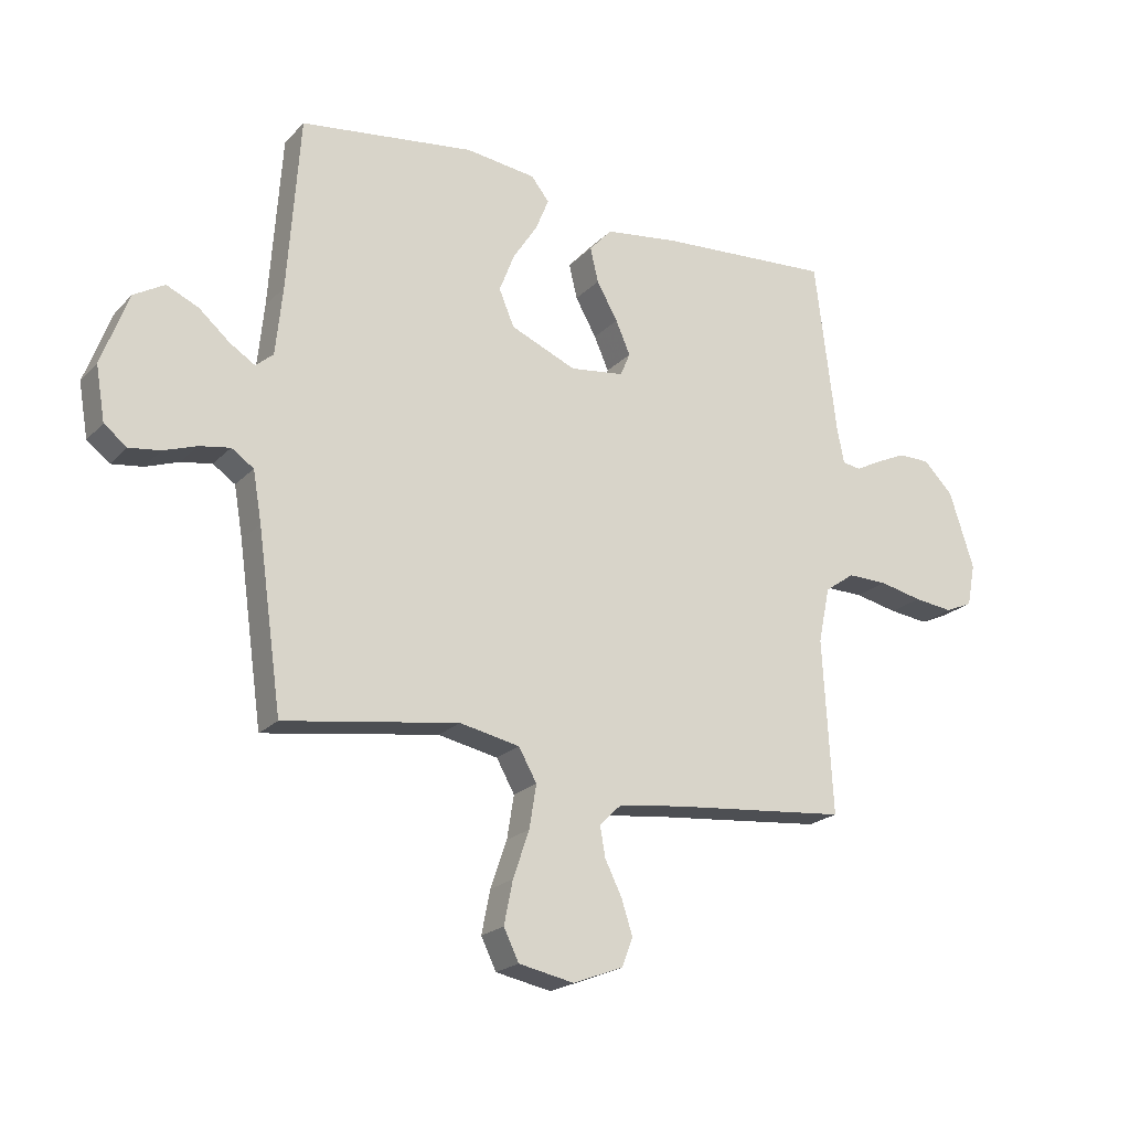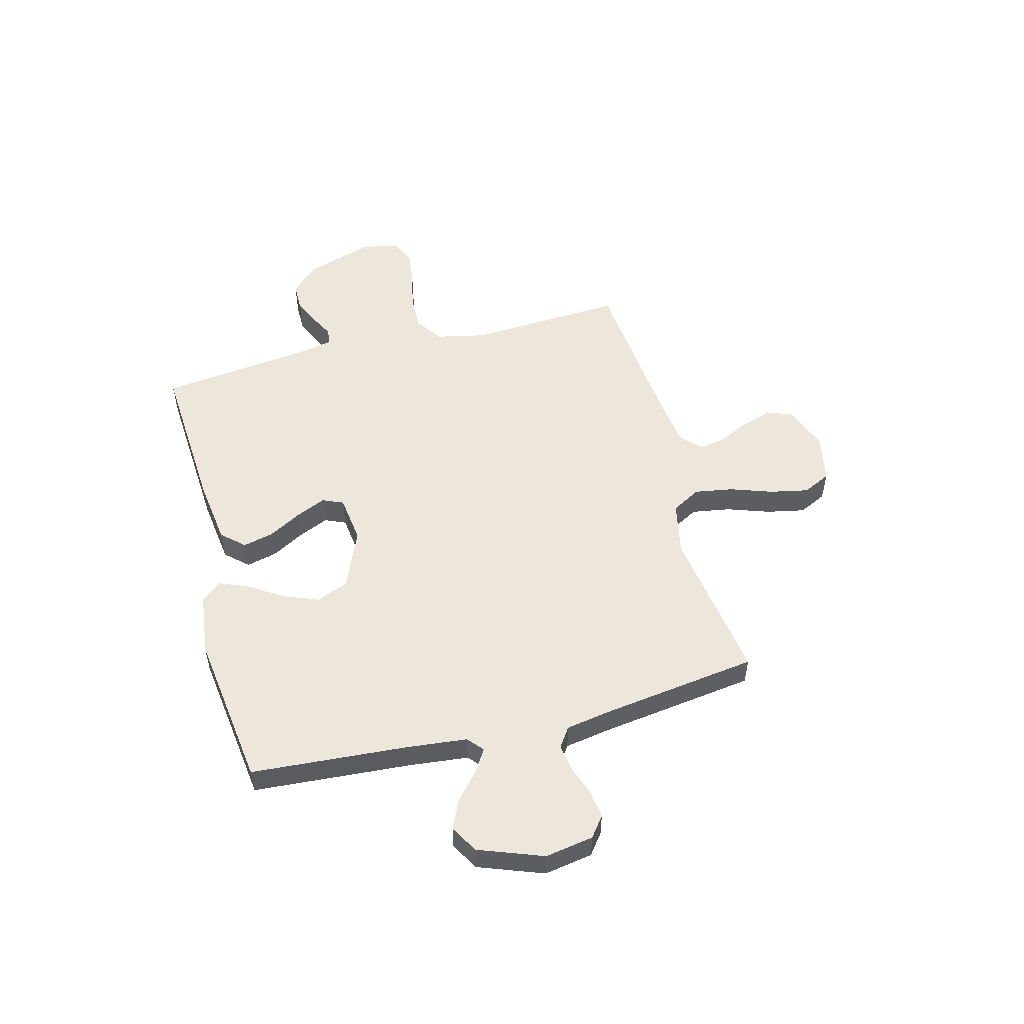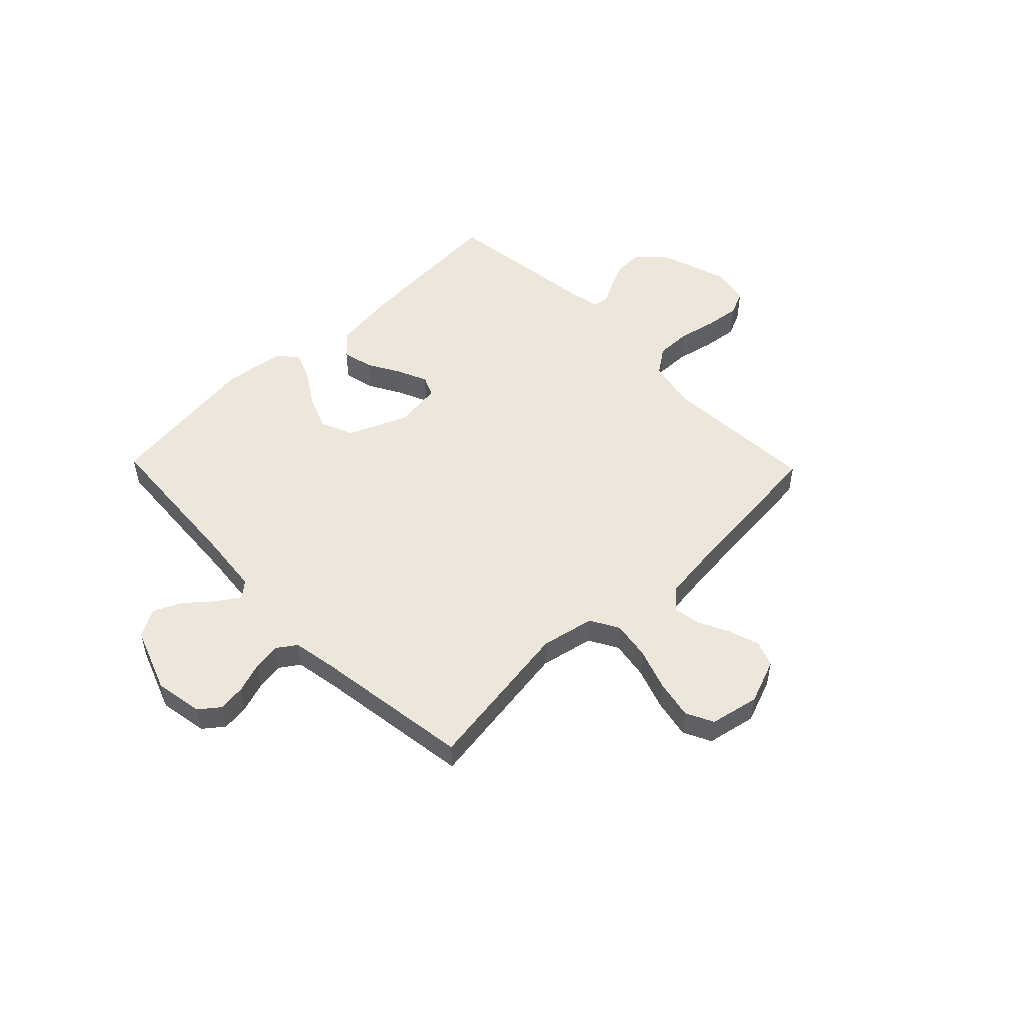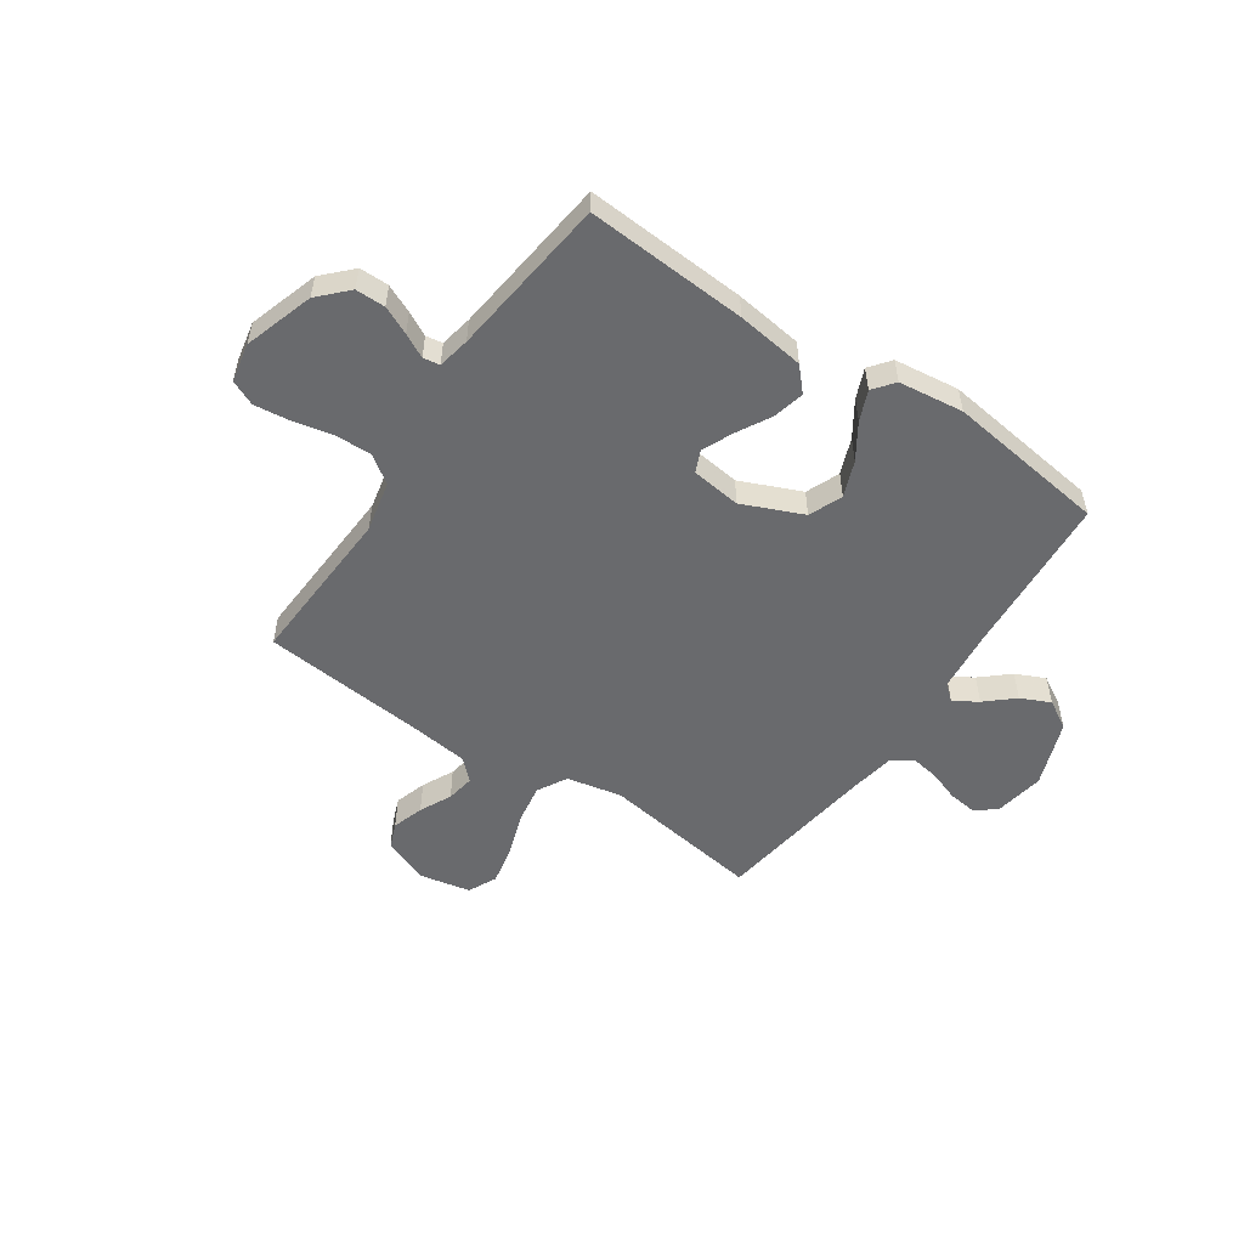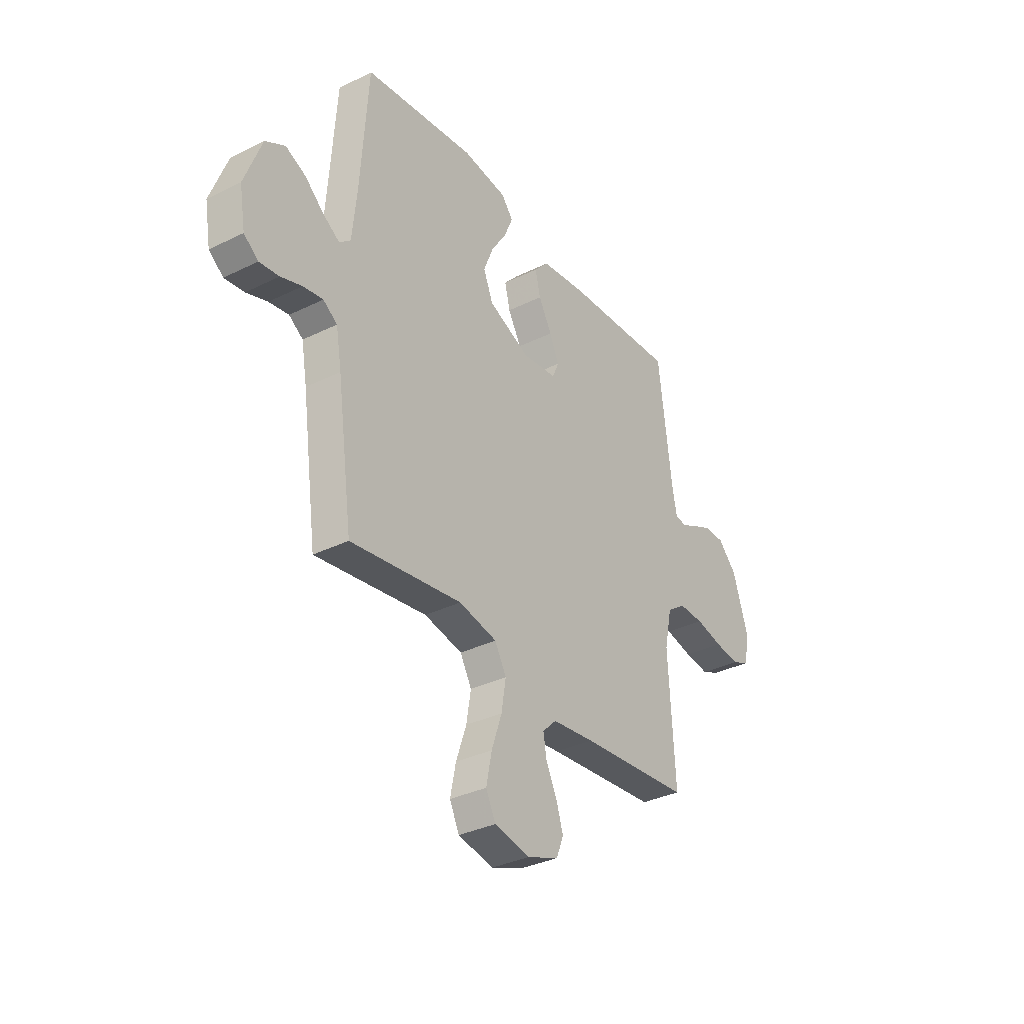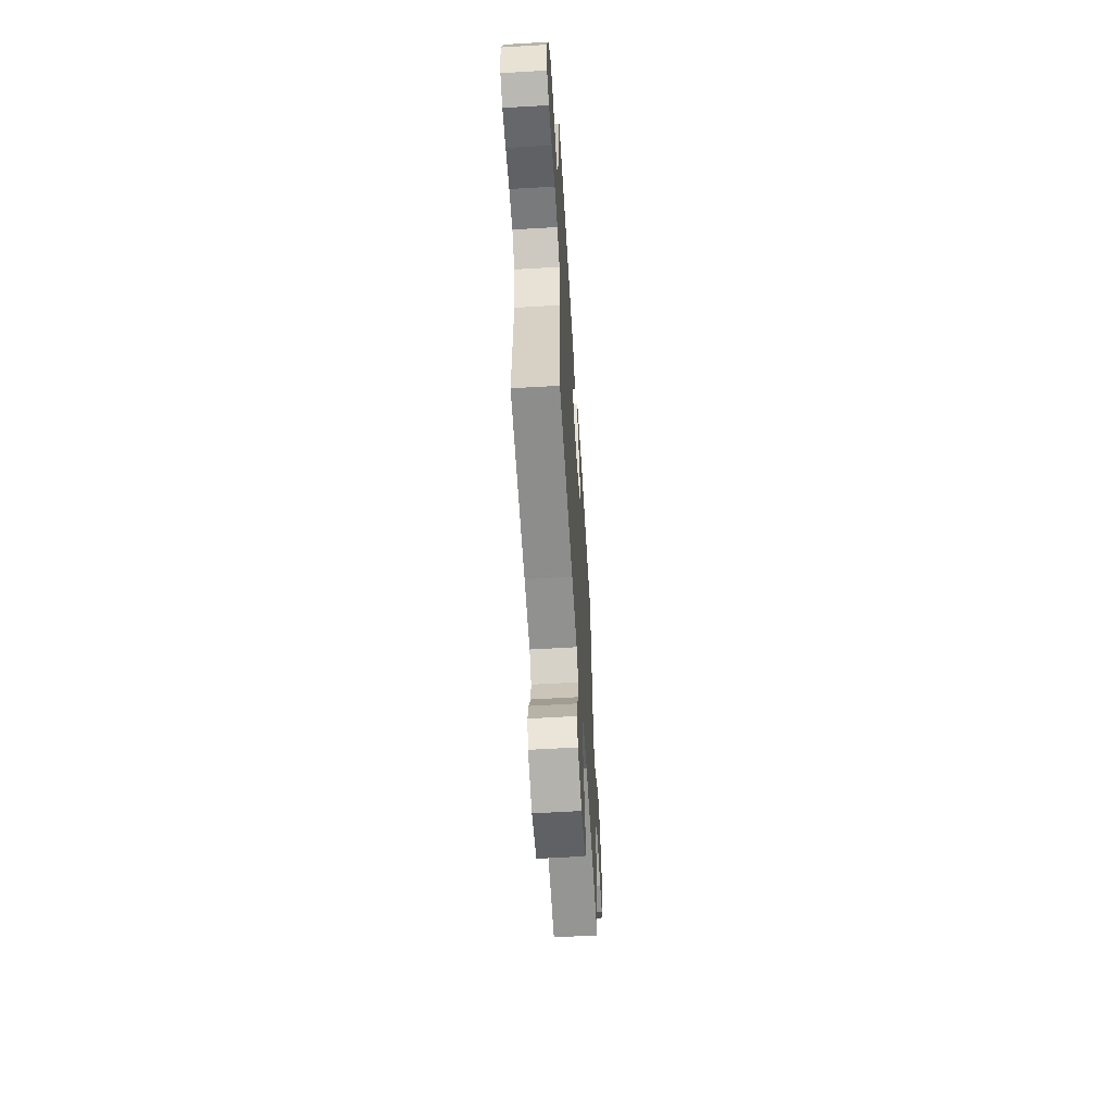
<metadata>
{"format":"obj","ext":"obj","renderer":"f3d","projection":"perspective","resolution":1024,"background":"white","views":[{"elev":-21.1,"azim":149.5,"up":"+Z"},{"elev":52.7,"azim":75.5,"up":"+Y"},{"elev":51.3,"azim":135.9,"up":"+Y"},{"elev":-53.1,"azim":-34.0,"up":"+Y"},{"elev":-34.3,"azim":123.6,"up":"+Z"},{"elev":-58.9,"azim":-86.5,"up":"+Z"}]}
</metadata>
<code>
v -0.5 0.07 0.5
v -0.2 0.07 0.48
v -0.074 0.07 0.463
v -0.035 0.07 0.42
v -0.049 0.07 0.361
v -0.085 0.07 0.297
v -0.11 0.07 0.24
v -0.093 0.07 0.2
v 0 0.07 0.188
v 0.113 0.07 0.236
v 0.139 0.07 0.298
v 0.113 0.07 0.365
v 0.071 0.07 0.43
v 0.048 0.07 0.486
v 0.079 0.07 0.525
v 0.2 0.07 0.54
v 0.5 0.07 0.5
v 0.521 0.07 0.2
v 0.533 0.07 0.083
v 0.563 0.07 0.057
v 0.607 0.07 0.085
v 0.659 0.07 0.13
v 0.714 0.07 0.155
v 0.767 0.07 0.124
v 0.813 0.07 0
v 0.797 0.07 -0.093
v 0.758 0.07 -0.123
v 0.705 0.07 -0.116
v 0.648 0.07 -0.096
v 0.595 0.07 -0.087
v 0.557 0.07 -0.113
v 0.542 0.07 -0.2
v 0.5 0.07 -0.5
v 0.2 0.07 -0.455
v 0.097 0.07 -0.476
v 0.066 0.07 -0.531
v 0.078 0.07 -0.605
v 0.106 0.07 -0.686
v 0.121 0.07 -0.76
v 0.095 0.07 -0.813
v 0 0.07 -0.832
v -0.086 0.07 -0.799
v -0.105 0.07 -0.75
v -0.086 0.07 -0.691
v -0.057 0.07 -0.632
v -0.048 0.07 -0.58
v -0.086 0.07 -0.543
v -0.2 0.07 -0.529
v -0.5 0.07 -0.5
v -0.483 0.07 -0.2
v -0.503 0.07 -0.105
v -0.554 0.07 -0.069
v -0.622 0.07 -0.07
v -0.696 0.07 -0.086
v -0.763 0.07 -0.094
v -0.81 0.07 -0.073
v -0.824 0.07 0
v -0.782 0.07 0.13
v -0.731 0.07 0.182
v -0.676 0.07 0.182
v -0.624 0.07 0.158
v -0.58 0.07 0.135
v -0.549 0.07 0.14
v -0.537 0.07 0.2
v -0.5 0 0.5
v -0.2 0 0.48
v -0.074 0 0.463
v -0.035 0 0.42
v -0.049 0 0.361
v -0.085 0 0.297
v -0.11 0 0.24
v -0.093 0 0.2
v 0 0 0.188
v 0.113 0 0.236
v 0.139 0 0.298
v 0.113 0 0.365
v 0.071 0 0.43
v 0.048 0 0.486
v 0.079 0 0.525
v 0.2 0 0.54
v 0.5 0 0.5
v 0.521 0 0.2
v 0.533 0 0.083
v 0.563 0 0.057
v 0.607 0 0.085
v 0.659 0 0.13
v 0.714 0 0.155
v 0.767 0 0.124
v 0.813 0 0
v 0.797 0 -0.093
v 0.758 0 -0.123
v 0.705 0 -0.116
v 0.648 0 -0.096
v 0.595 0 -0.087
v 0.557 0 -0.113
v 0.542 0 -0.2
v 0.5 0 -0.5
v 0.2 0 -0.455
v 0.097 0 -0.476
v 0.066 0 -0.531
v 0.078 0 -0.605
v 0.106 0 -0.686
v 0.121 0 -0.76
v 0.095 0 -0.813
v 0 0 -0.832
v -0.086 0 -0.799
v -0.105 0 -0.75
v -0.086 0 -0.691
v -0.057 0 -0.632
v -0.048 0 -0.58
v -0.086 0 -0.543
v -0.2 0 -0.529
v -0.5 0 -0.5
v -0.483 0 -0.2
v -0.503 0 -0.105
v -0.554 0 -0.069
v -0.622 0 -0.07
v -0.696 0 -0.086
v -0.763 0 -0.094
v -0.81 0 -0.073
v -0.824 0 0
v -0.782 0 0.13
v -0.731 0 0.182
v -0.676 0 0.182
v -0.624 0 0.158
v -0.58 0 0.135
v -0.549 0 0.14
v -0.537 0 0.2
f 60 61 62
f 59 60 62
f 58 59 62
f 57 58 62
f 56 57 62
f 55 56 62
f 54 55 62
f 53 54 62
f 52 53 62 63
f 51 52 63 64
f 48 49 50
f 64 1 2
f 51 64 2
f 50 51 2
f 48 50 2
f 47 48 2
f 43 44 45
f 42 43 45
f 41 42 45
f 40 41 45
f 39 40 45
f 38 39 45
f 37 38 45
f 36 37 45 46
f 46 47 2
f 36 46 2
f 35 36 2
f 32 33 34
f 31 32 34 35
f 27 28 29
f 26 27 29
f 25 26 29
f 24 25 29
f 23 24 29
f 22 23 29
f 21 22 29
f 20 21 29 30
f 19 20 30 31
f 16 17 18
f 15 16 18
f 14 15 18
f 13 14 18
f 12 13 18
f 11 12 18 19
f 19 31 35
f 11 19 35
f 10 11 35
f 4 5 6
f 3 4 6
f 2 3 6
f 2 6 7
f 35 2 7
f 9 10 35
f 8 9 35
f 7 8 35
f 126 125 124
f 126 124 123
f 126 123 122
f 126 122 121
f 126 121 120
f 126 120 119
f 126 119 118
f 126 118 117
f 127 126 117 116
f 128 127 116 115
f 114 113 112
f 66 65 128
f 66 128 115
f 66 115 114
f 66 114 112
f 66 112 111
f 109 108 107
f 109 107 106
f 109 106 105
f 109 105 104
f 109 104 103
f 109 103 102
f 109 102 101
f 110 109 101 100
f 66 111 110
f 66 110 100
f 66 100 99
f 98 97 96
f 99 98 96 95
f 93 92 91
f 93 91 90
f 93 90 89
f 93 89 88
f 93 88 87
f 93 87 86
f 93 86 85
f 94 93 85 84
f 95 94 84 83
f 82 81 80
f 82 80 79
f 82 79 78
f 82 78 77
f 82 77 76
f 83 82 76 75
f 99 95 83
f 99 83 75
f 99 75 74
f 70 69 68
f 70 68 67
f 70 67 66
f 71 70 66
f 71 66 99
f 99 74 73
f 99 73 72
f 99 72 71
f 1 65 66 2
f 2 66 67 3
f 3 67 68 4
f 4 68 69 5
f 5 69 70 6
f 6 70 71 7
f 7 71 72 8
f 8 72 73 9
f 9 73 74 10
f 10 74 75 11
f 11 75 76 12
f 12 76 77 13
f 13 77 78 14
f 14 78 79 15
f 15 79 80 16
f 16 80 81 17
f 17 81 82 18
f 18 82 83 19
f 19 83 84 20
f 20 84 85 21
f 21 85 86 22
f 22 86 87 23
f 23 87 88 24
f 24 88 89 25
f 25 89 90 26
f 26 90 91 27
f 27 91 92 28
f 28 92 93 29
f 29 93 94 30
f 30 94 95 31
f 31 95 96 32
f 32 96 97 33
f 33 97 98 34
f 34 98 99 35
f 35 99 100 36
f 36 100 101 37
f 37 101 102 38
f 38 102 103 39
f 39 103 104 40
f 40 104 105 41
f 41 105 106 42
f 42 106 107 43
f 43 107 108 44
f 44 108 109 45
f 45 109 110 46
f 46 110 111 47
f 47 111 112 48
f 48 112 113 49
f 49 113 114 50
f 50 114 115 51
f 51 115 116 52
f 52 116 117 53
f 53 117 118 54
f 54 118 119 55
f 55 119 120 56
f 56 120 121 57
f 57 121 122 58
f 58 122 123 59
f 59 123 124 60
f 60 124 125 61
f 61 125 126 62
f 62 126 127 63
f 63 127 128 64
f 64 128 65 1

</code>
